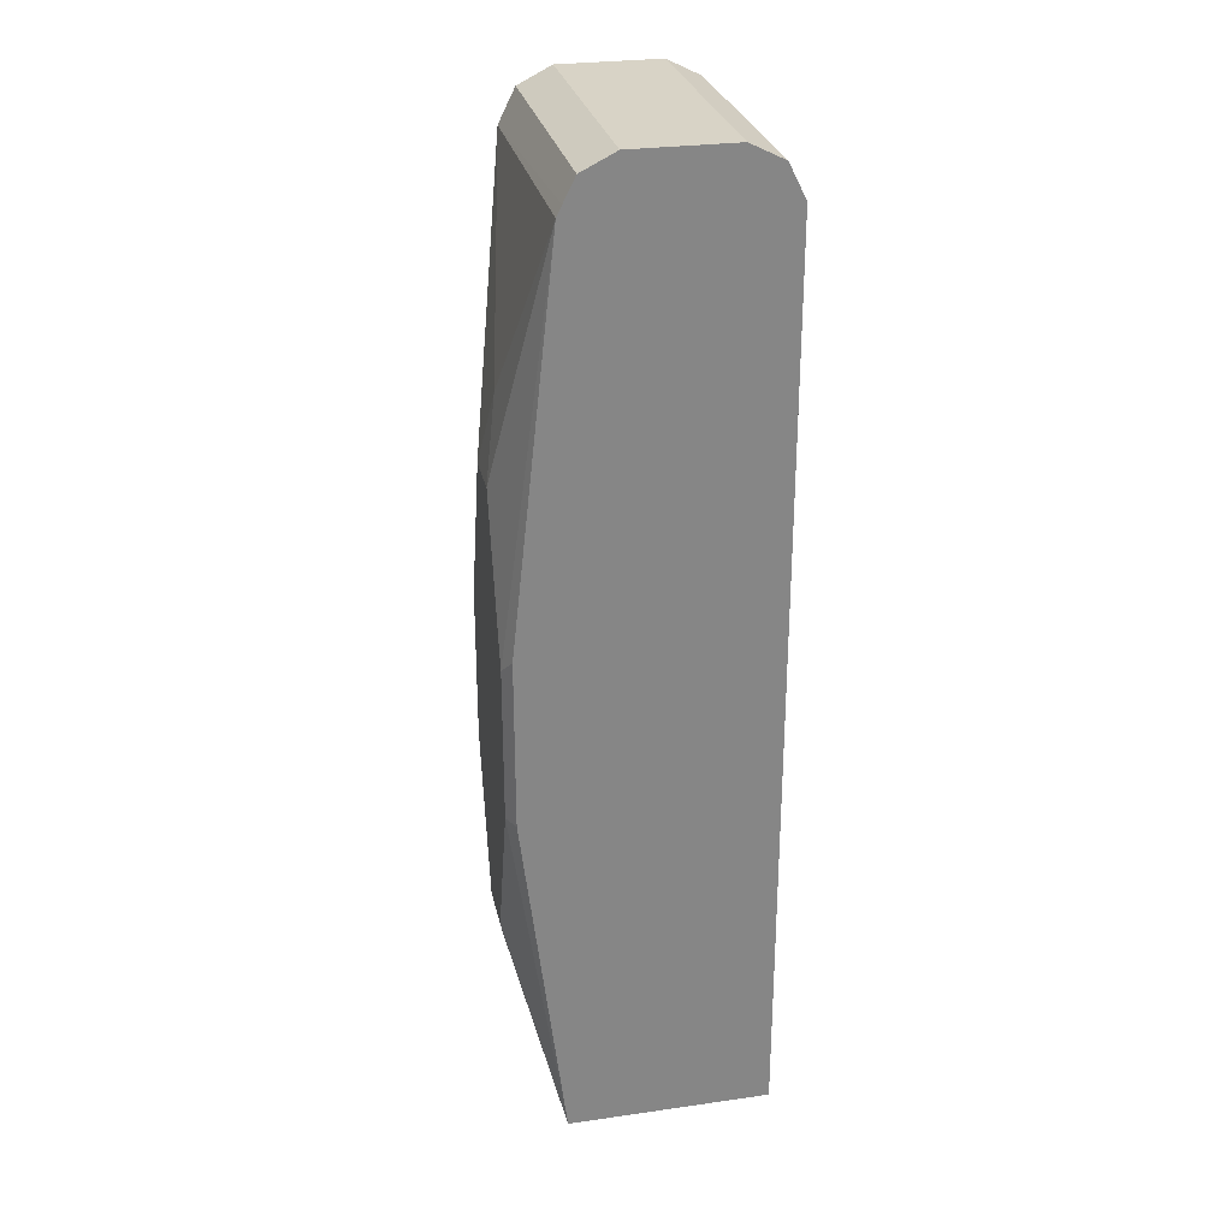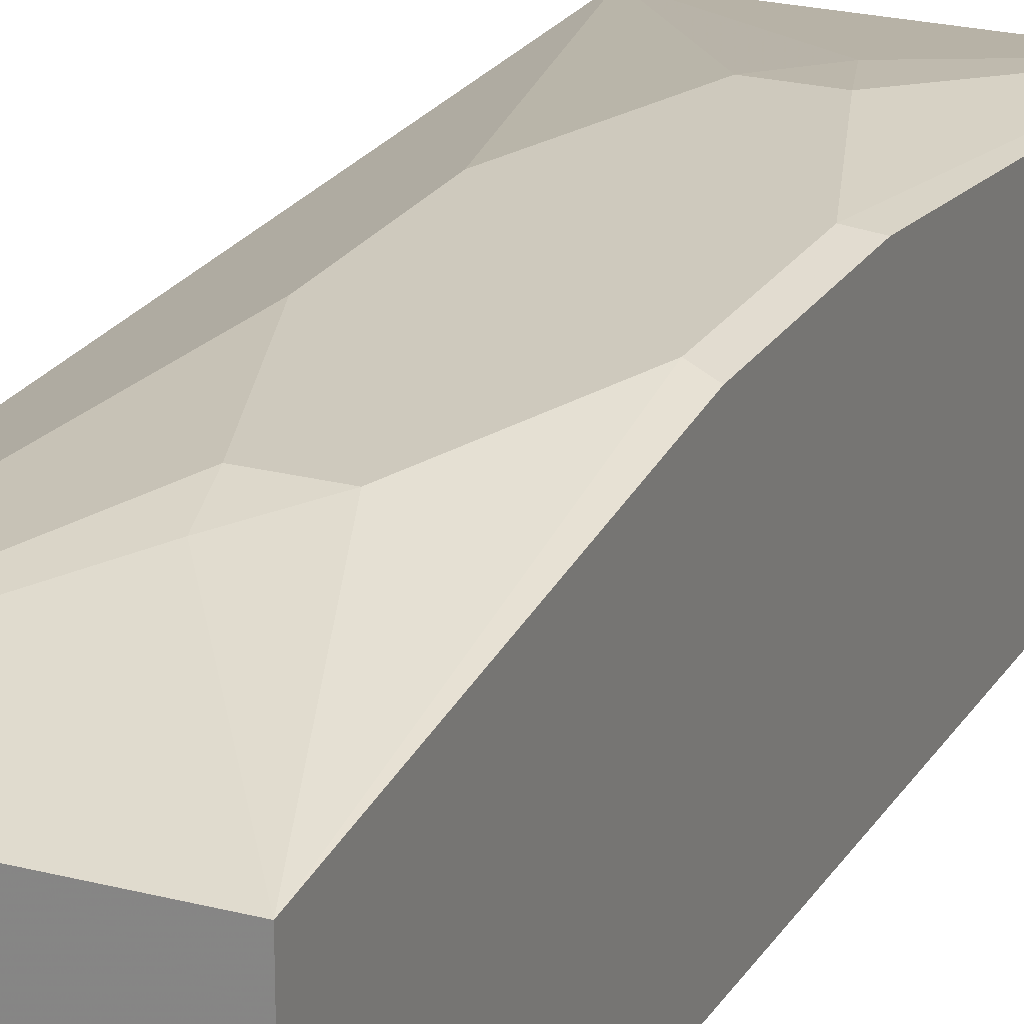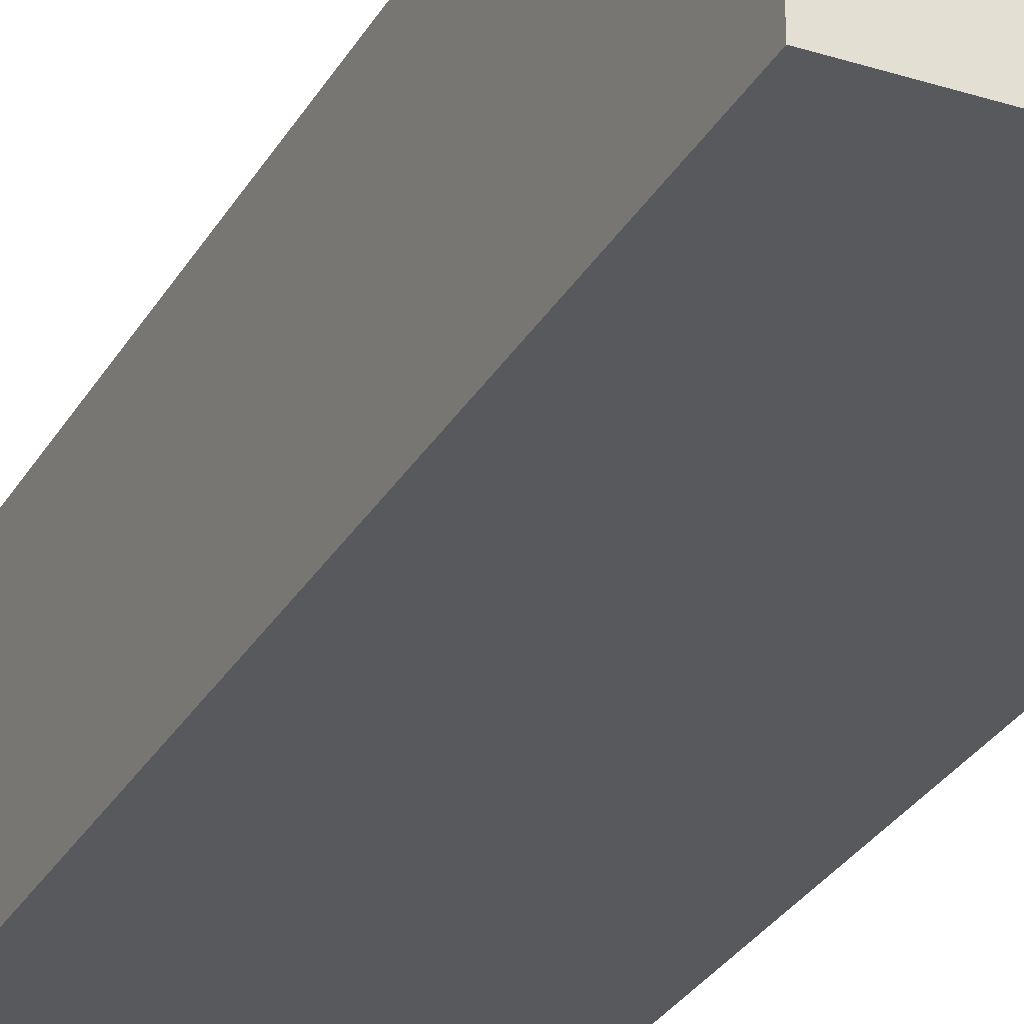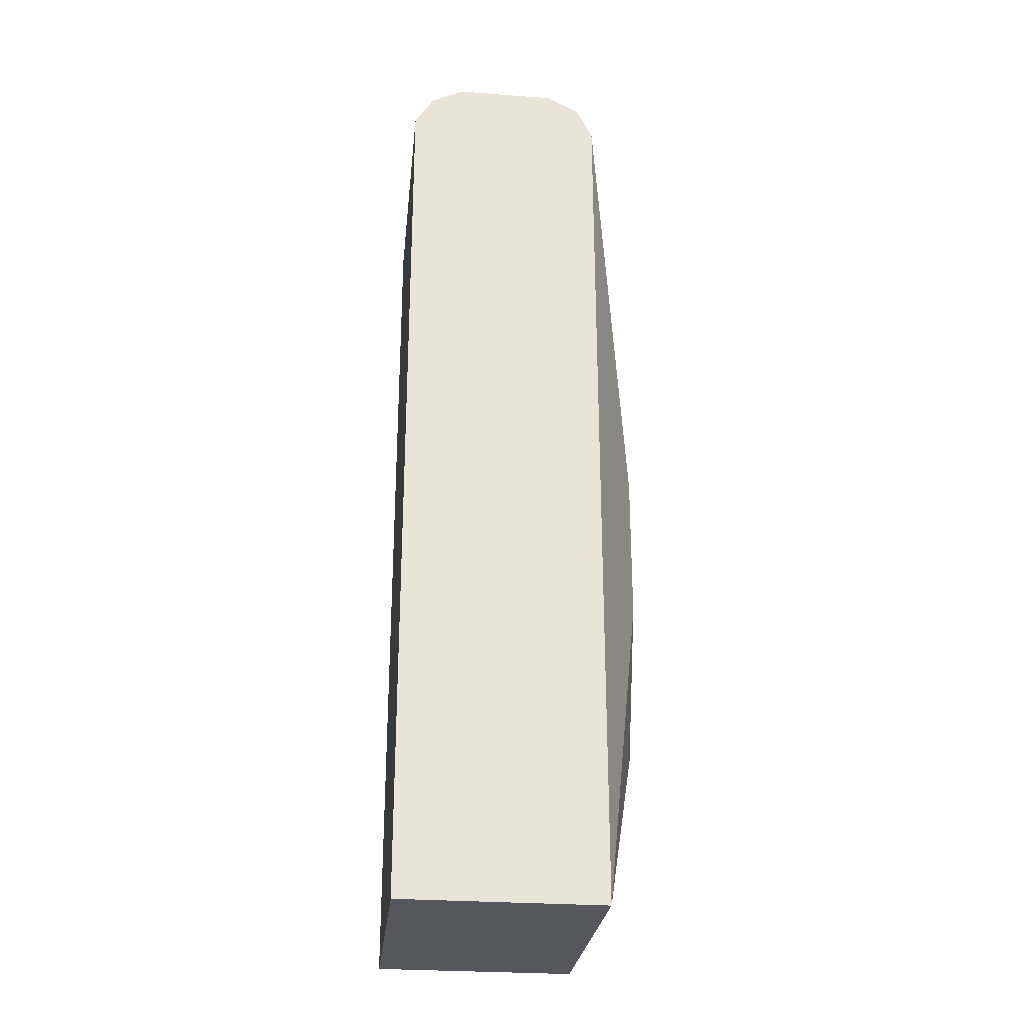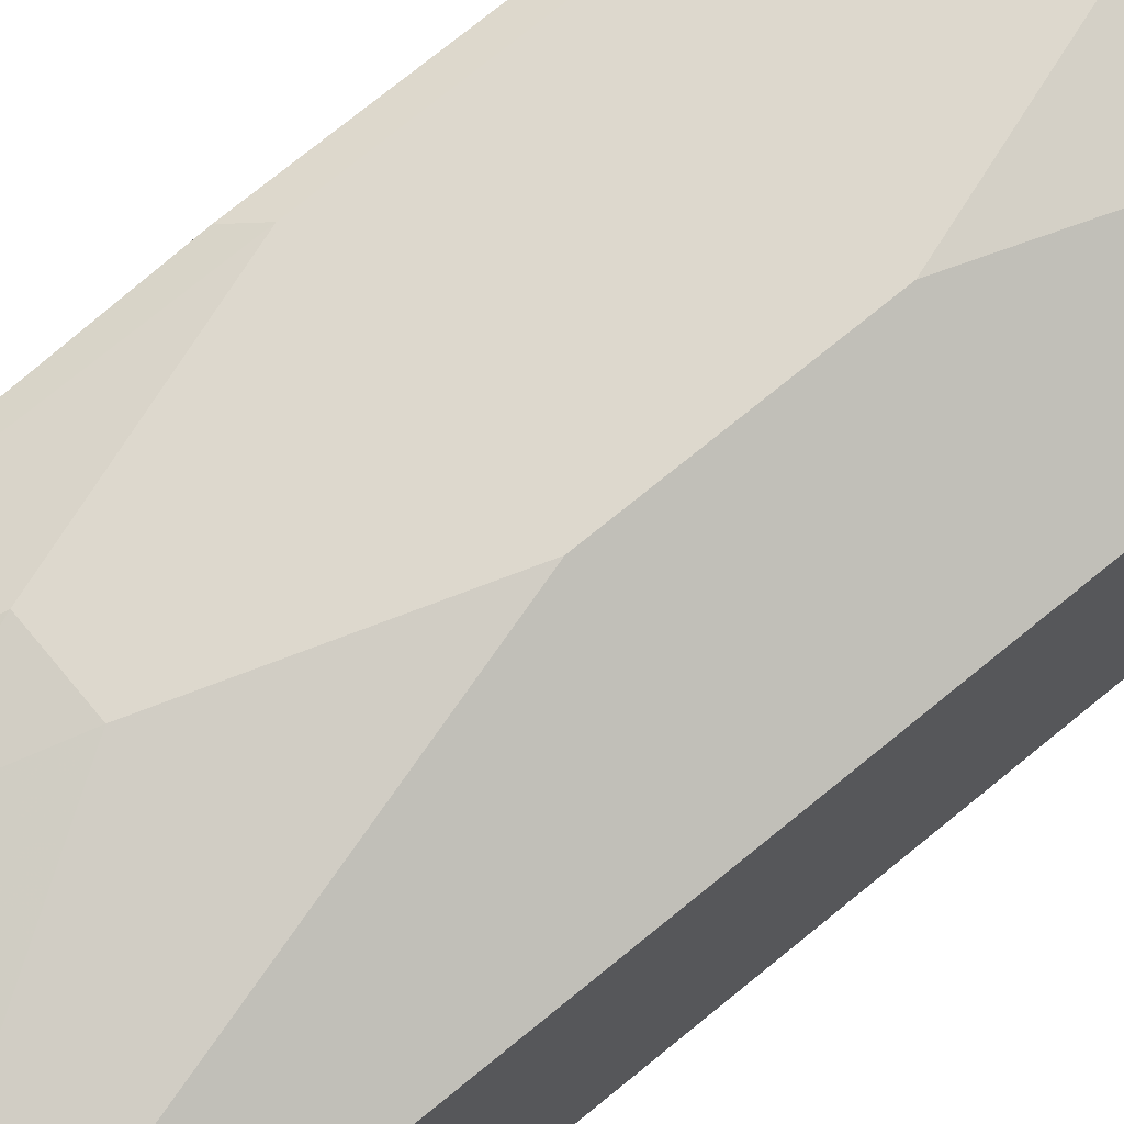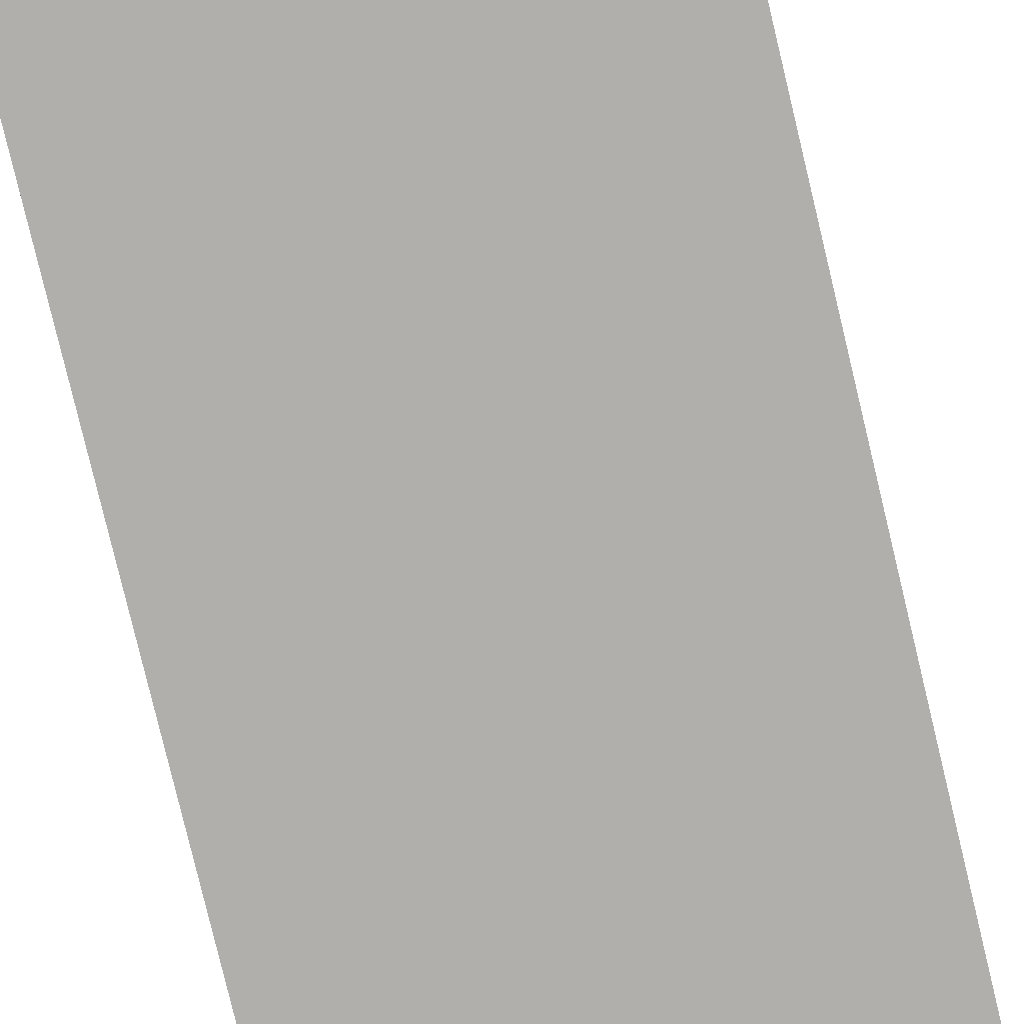
<metadata>
{"format":"obj","ext":"obj","renderer":"f3d","projection":"perspective","resolution":1024,"background":"white","views":[{"elev":28.1,"azim":77.8,"up":"+Y"},{"elev":22.7,"azim":24.0,"up":"+Z"},{"elev":-30.1,"azim":-25.2,"up":"+Z"},{"elev":-27.6,"azim":-96.6,"up":"+Y"},{"elev":72.3,"azim":-129.5,"up":"+Z"},{"elev":-77.9,"azim":13.4,"up":"+Z"}]}
</metadata>
<code>
v -0.1191 0.678 0.452
v -0.2942 0.678 0.452
v -0.1191 0.678 0.5166
v -0.1191 0.6672 0.4305
v -0.2942 0.678 0.5166
v -0.2942 0.6672 0.4305
v -0.1191 0.6706 0.5314
v -0.1191 0.6558 0.4247
v -0.2942 0.6475 0.4179
v -0.2942 0.6672 0.5381
v -0.1191 0.6672 0.5381
v -0.1191 0.6457 0.4197
v -0.2942 0.09329 0.4179
v -0.1191 0.6524 0.5455
v -0.2942 0.6457 0.5489
v -0.1191 0.06653 0.4197
v -0.2942 0.06653 0.4179
v -0.2942 0.06653 0.4186
v -0.1191 0.6457 0.5489
v -0.226 0.3874 0.5812
v -0.1937 0.4843 0.5812
v -0.1776 0.5327 0.5731
v -0.2942 0.06653 0.5489
v -0.1191 0.06653 0.5489
v -0.1614 0.4843 0.5812
v -0.1292 0.3874 0.5812
v -0.1191 0.3974 0.5761
v -0.226 0.2906 0.5812
v -0.1883 0.1668 0.5758
v -0.1937 0.1937 0.5812
v -0.1614 0.1937 0.5812
v -0.1191 0.2906 0.5761
v -0.1292 0.2906 0.5812
f 16 24 23
f 19 22 25
f 16 18 17
f 16 23 18
f 15 28 20
f 13 16 17
f 15 22 19
f 15 21 22
f 15 20 21
f 14 15 19
f 13 17 18
f 15 23 28
f 19 25 26
f 26 33 32
f 20 28 30
f 20 30 31
f 20 31 33
f 20 33 26
f 20 26 25
f 20 25 21
f 21 25 22
f 23 24 29
f 23 29 30
f 23 30 28
f 24 31 29
f 24 32 33
f 24 33 31
f 10 15 14
f 19 26 27
f 10 14 11
f 2 6 9
f 9 12 16
f 26 32 27
f 1 2 5
f 1 5 3
f 1 3 7
f 1 7 11
f 1 11 14
f 1 14 19
f 1 19 27
f 1 27 32
f 1 32 24
f 1 24 16
f 1 16 12
f 1 12 8
f 9 16 13
f 1 8 4
f 1 6 2
f 2 9 13
f 2 13 18
f 2 18 23
f 2 23 15
f 2 15 10
f 2 10 5
f 3 5 7
f 4 8 9
f 4 9 6
f 5 10 7
f 7 10 11
f 8 12 9
f 1 4 6
f 29 31 30

</code>
